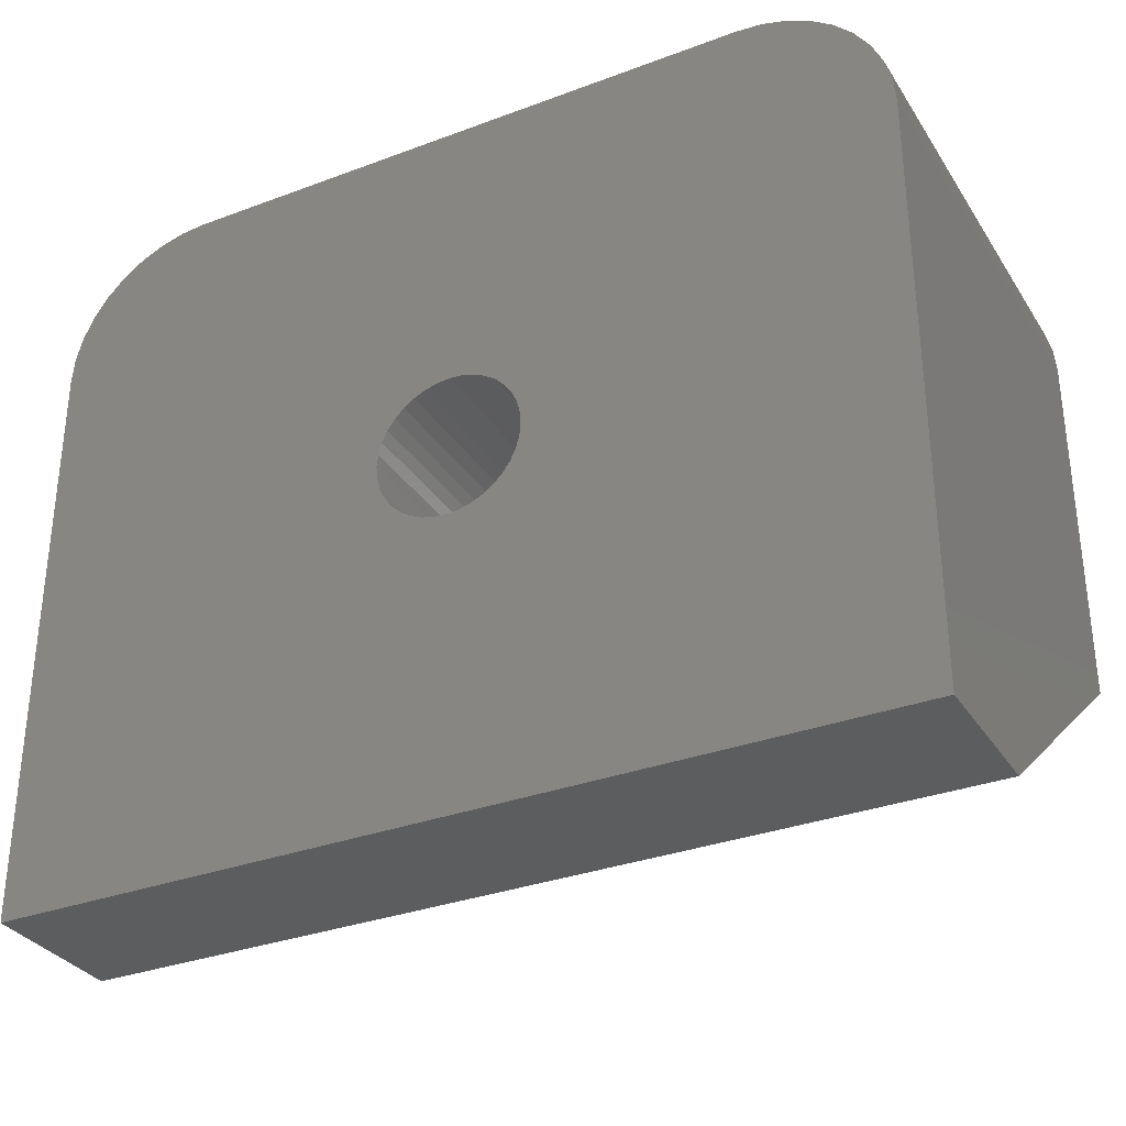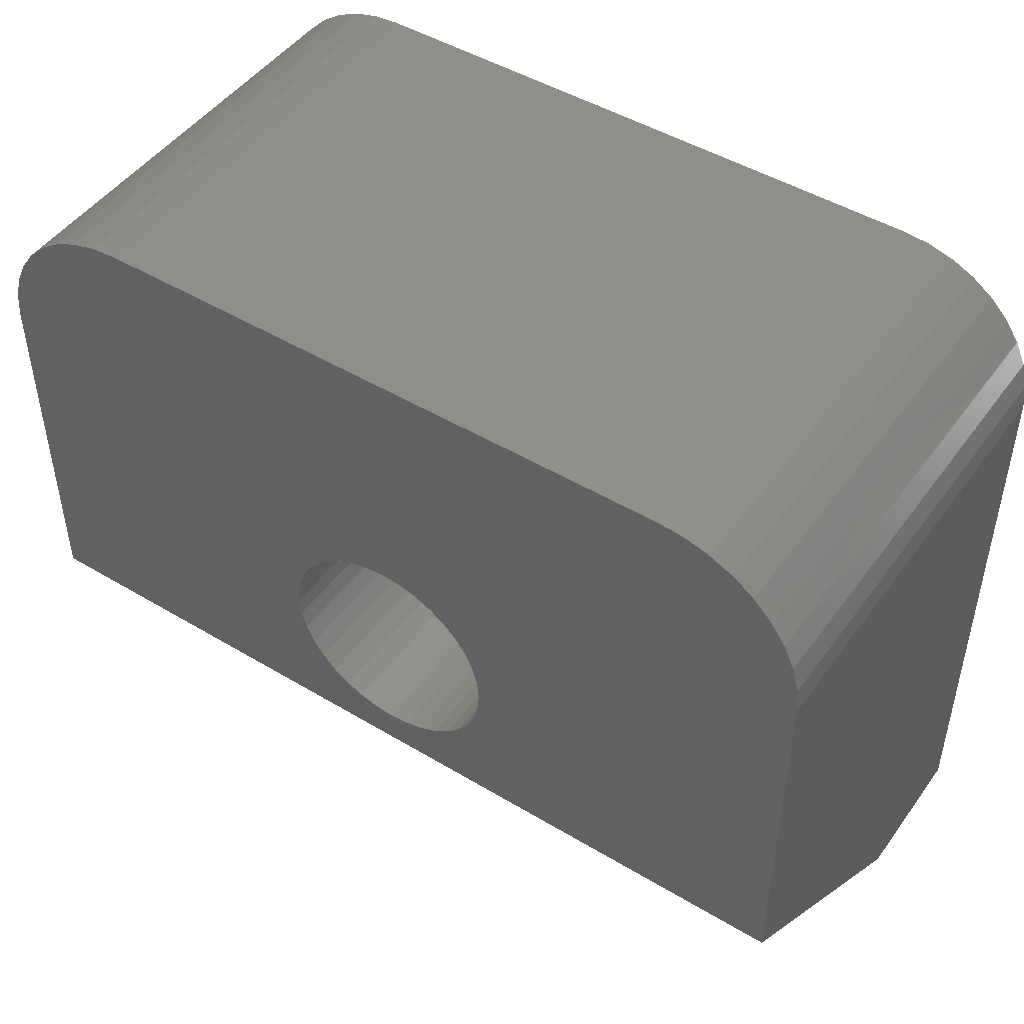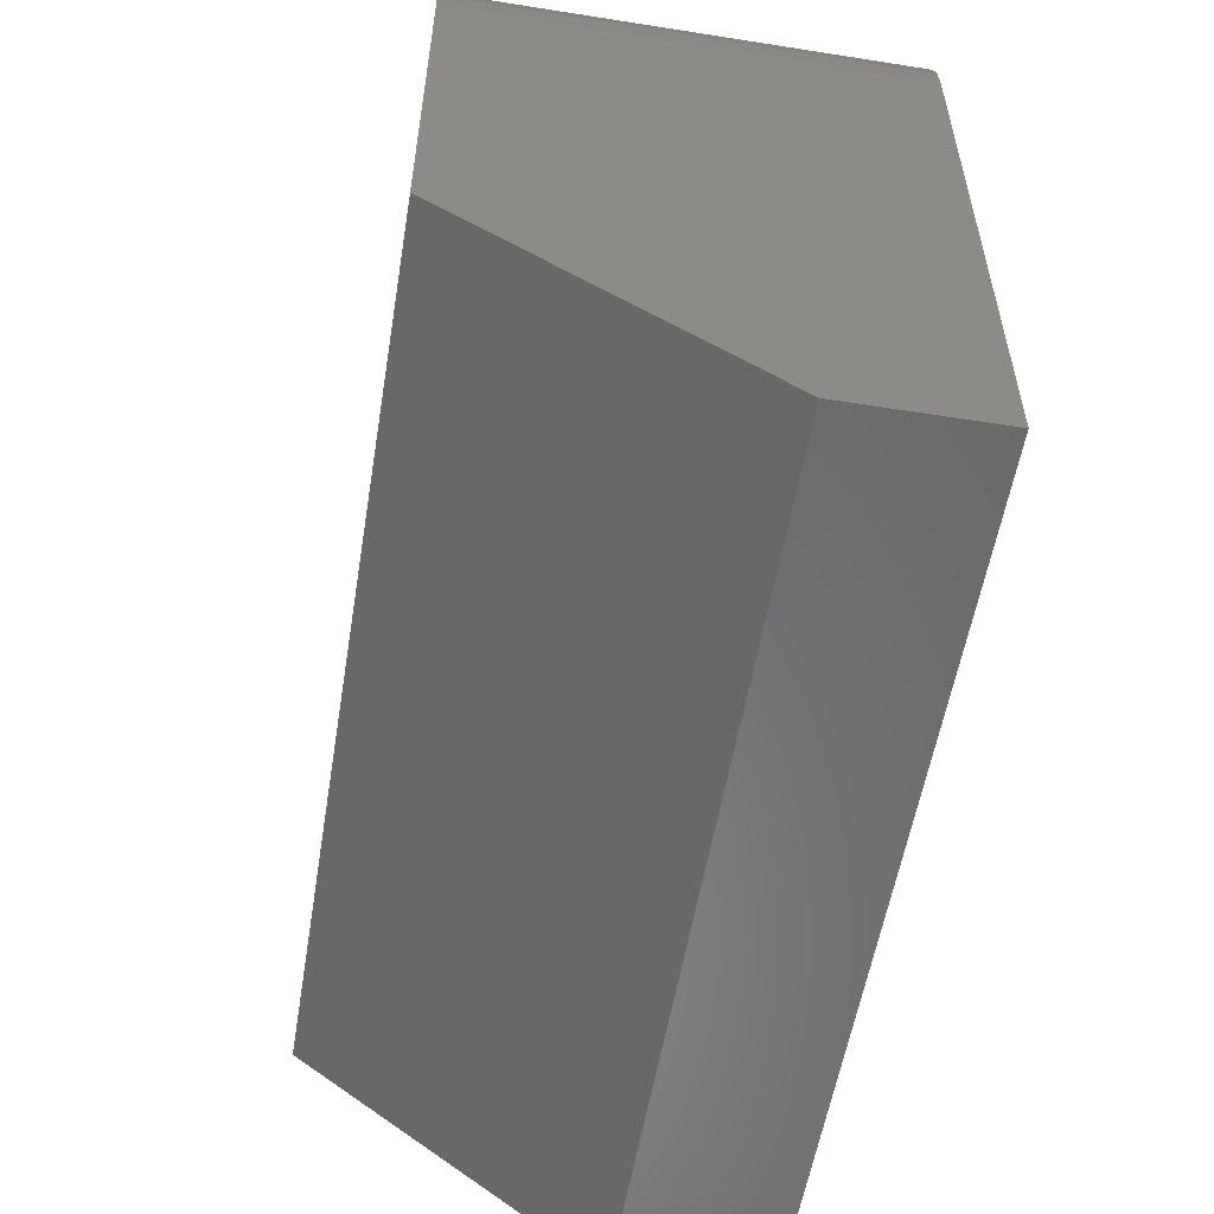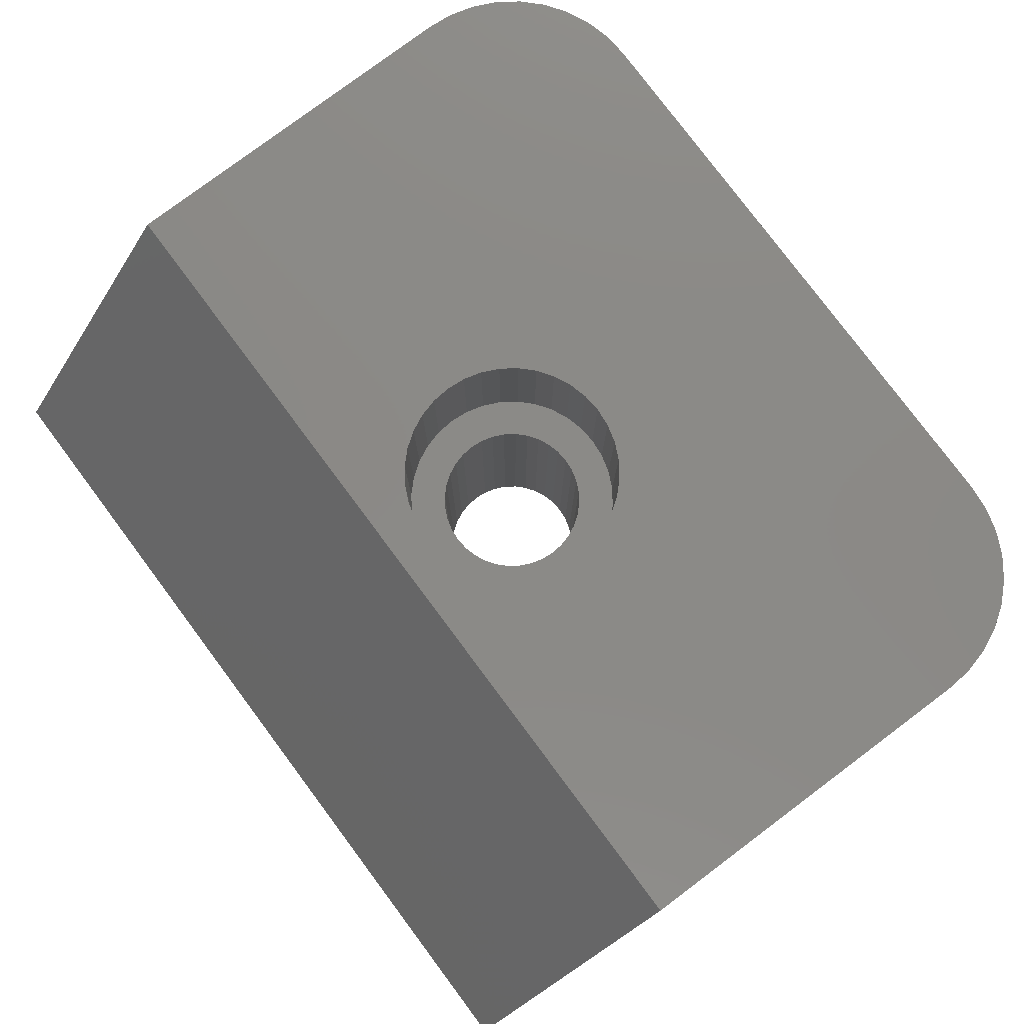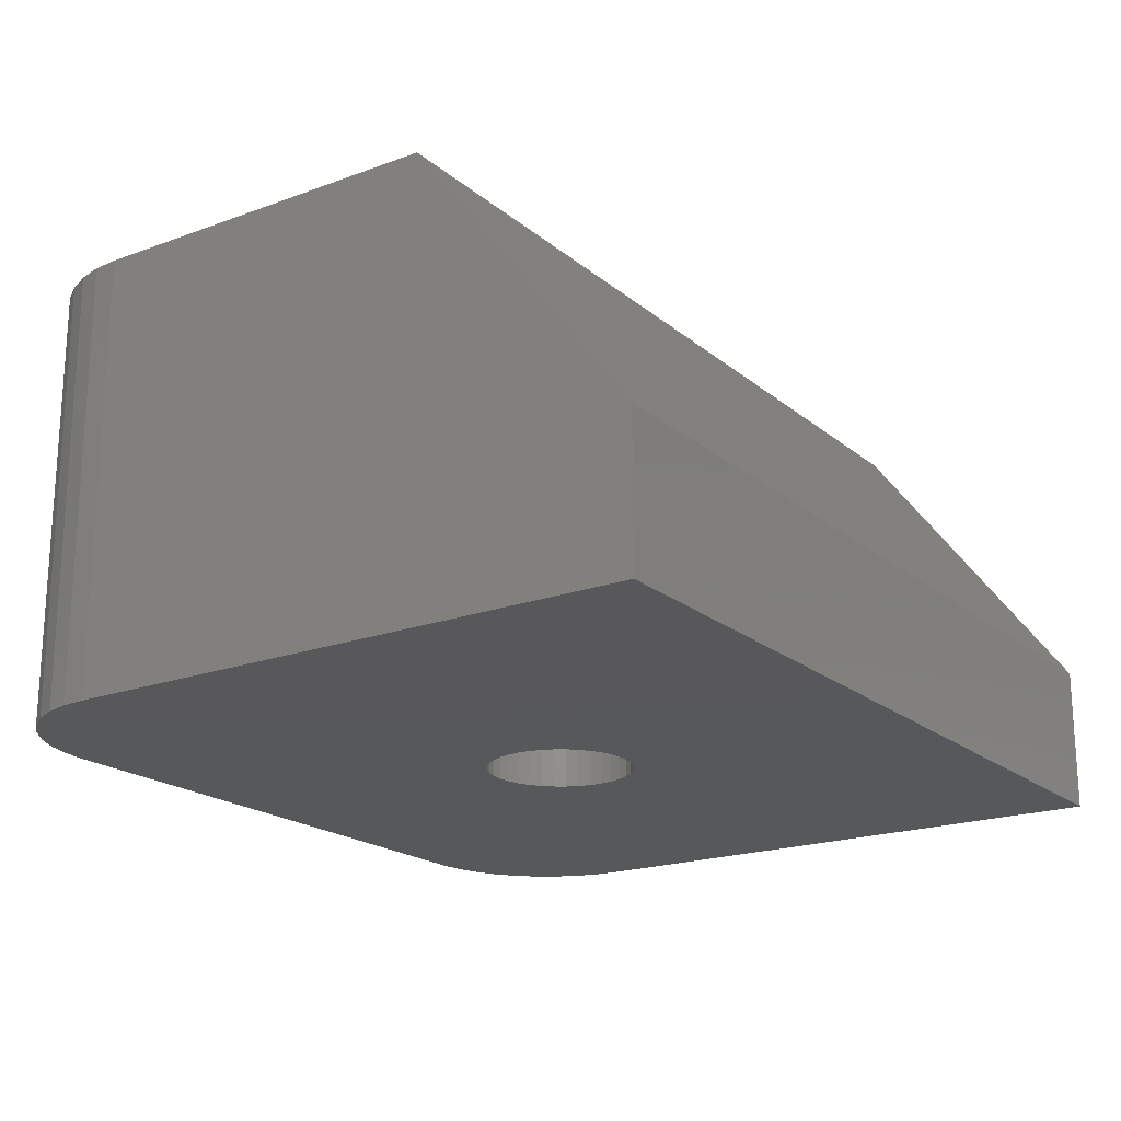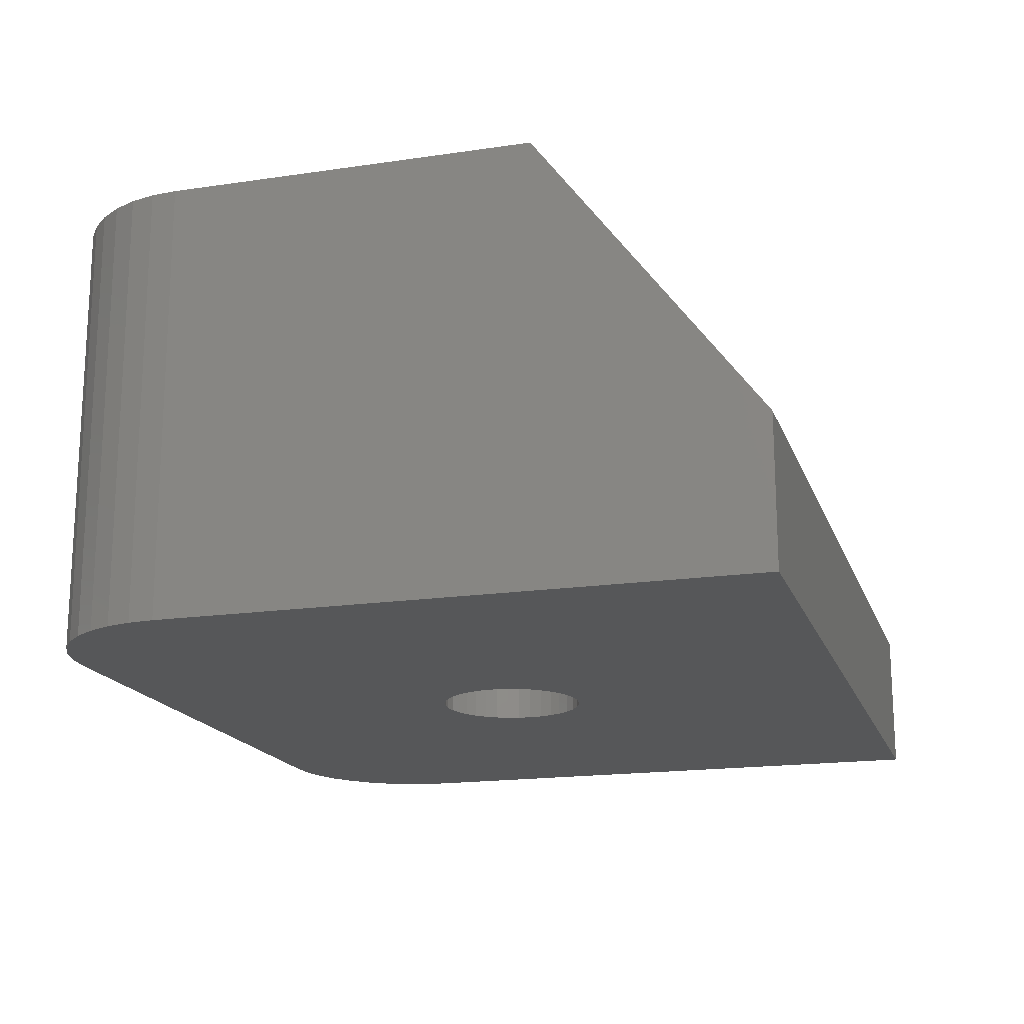
<metadata>
{"format":"stl","ext":"stl","renderer":"f3d","projection":"perspective","resolution":1024,"background":"white","views":[{"elev":-32.3,"azim":-152.4,"up":"+Y"},{"elev":47.6,"azim":34.1,"up":"+Y"},{"elev":-55.7,"azim":80.6,"up":"+Y"},{"elev":79.4,"azim":53.2,"up":"+Z"},{"elev":-19.8,"azim":-55.8,"up":"+Z"},{"elev":-17.6,"azim":-73.7,"up":"+Z"}]}
</metadata>
<code>
# stl→obj: 190 verts, 380 faces
v 3.055 5.028 5.333
v 3.067 4.897 5.333
v 3.305 5.028 5.333
v 3.313 5.115 5.333
v 3.067 5.158 5.333
v 3.335 5.199 5.333
v 3.1 5.284 5.333
v 3.372 5.278 5.333
v 3.156 5.403 5.333
v 3.422 5.349 5.333
v 3.231 5.51 5.333
v 3.484 5.411 5.333
v 3.323 5.602 5.333
v 3.555 5.461 5.333
v 3.43 5.677 5.333
v 3.634 5.498 5.333
v 3.549 5.732 5.333
v 3.718 5.52 5.333
v 3.675 5.766 5.333
v 3.805 5.528 5.333
v 3.805 5.778 5.333
v 3.892 5.52 5.333
v 3.935 5.766 5.333
v 3.976 5.498 5.333
v 4.062 5.732 5.333
v 4.055 5.461 5.333
v 4.18 5.677 5.333
v 4.127 5.411 5.333
v 4.287 5.602 5.333
v 4.188 5.349 5.333
v 4.38 5.51 5.333
v 4.238 5.278 5.333
v 4.455 5.403 5.333
v 4.275 5.199 5.333
v 4.51 5.284 5.333
v 4.298 5.115 5.333
v 4.544 5.158 5.333
v 4.305 5.028 5.333
v 4.555 5.028 5.333
v 4.298 4.941 5.333
v 4.544 4.897 5.333
v 4.275 4.857 5.333
v 4.51 4.771 5.333
v 4.238 4.778 5.333
v 4.455 4.653 5.333
v 4.188 4.706 5.333
v 4.38 4.546 5.333
v 4.127 4.645 5.333
v 4.287 4.453 5.333
v 4.055 4.595 5.333
v 4.18 4.378 5.333
v 3.976 4.558 5.333
v 4.062 4.323 5.333
v 3.892 4.535 5.333
v 3.935 4.289 5.333
v 3.805 4.528 5.333
v 3.805 4.278 5.333
v 3.718 4.535 5.333
v 3.675 4.289 5.333
v 3.634 4.558 5.333
v 3.549 4.323 5.333
v 3.555 4.595 5.333
v 3.43 4.378 5.333
v 3.484 4.645 5.333
v 3.323 4.453 5.333
v 3.422 4.706 5.333
v 3.231 4.546 5.333
v 3.372 4.778 5.333
v 3.156 4.653 5.333
v 3.335 4.857 5.333
v 3.1 4.771 5.333
v 3.313 4.941 5.333
v 4.555 5.028 6.333
v 4.544 5.158 6.333
v 4.544 4.897 6.333
v 4.51 4.771 6.333
v 4.455 4.653 6.333
v 4.38 4.546 6.333
v 4.287 4.453 6.333
v 4.18 4.378 6.333
v 4.062 4.323 6.333
v 3.935 4.289 6.333
v 3.805 4.278 6.333
v 3.675 4.289 6.333
v 3.549 4.323 6.333
v 3.43 4.378 6.333
v 3.323 4.453 6.333
v 3.231 4.546 6.333
v 3.156 4.653 6.333
v 3.1 4.771 6.333
v 3.067 4.897 6.333
v 3.055 5.028 6.333
v 3.067 5.158 6.333
v 3.1 5.284 6.333
v 3.156 5.403 6.333
v 3.231 5.51 6.333
v 3.323 5.602 6.333
v 3.43 5.677 6.333
v 3.549 5.732 6.333
v 3.675 5.766 6.333
v 3.805 5.778 6.333
v 3.935 5.766 6.333
v 4.062 5.732 6.333
v 4.18 5.677 6.333
v 4.287 5.602 6.333
v 4.38 5.51 6.333
v 4.455 5.403 6.333
v 4.51 5.284 6.333
v 4.305 5.028 3.333
v 4.298 4.941 3.333
v 4.298 5.115 3.333
v 4.275 5.199 3.333
v 4.238 5.278 3.333
v 4.188 5.349 3.333
v 4.127 5.411 3.333
v 4.055 5.461 3.333
v 3.976 5.498 3.333
v 3.892 5.52 3.333
v 3.805 5.528 3.333
v 3.718 5.52 3.333
v 3.634 5.498 3.333
v 3.555 5.461 3.333
v 3.484 5.411 3.333
v 3.422 5.349 3.333
v 3.372 5.278 3.333
v 3.335 5.199 3.333
v 3.313 5.115 3.333
v 3.305 5.028 3.333
v 3.313 4.941 3.333
v 3.335 4.857 3.333
v 3.372 4.778 3.333
v 3.422 4.706 3.333
v 3.484 4.645 3.333
v 3.555 4.595 3.333
v 3.634 4.558 3.333
v 3.718 4.535 3.333
v 3.805 4.528 3.333
v 3.892 4.535 3.333
v 3.976 4.558 3.333
v 4.055 4.595 3.333
v 4.127 4.645 3.333
v 4.188 4.706 3.333
v 4.238 4.778 3.333
v 4.275 4.857 3.333
v 6.805 4.028 6.333
v 0.8052 4.028 6.333
v 6.805 2.528 4.333
v 0.8052 2.528 4.333
v 0.8052 2.528 3.333
v 6.805 2.528 3.333
v 0.8052 6.528 3.333
v 0.8052 6.528 6.333
v 5.805 7.528 3.333
v 5.805 7.528 6.333
v 5.979 7.512 3.333
v 5.979 7.512 6.333
v 6.147 7.467 3.333
v 6.147 7.467 6.333
v 6.305 7.394 3.333
v 6.305 7.394 6.333
v 6.448 7.294 3.333
v 6.448 7.294 6.333
v 6.571 7.17 3.333
v 6.571 7.17 6.333
v 6.671 7.028 3.333
v 6.671 7.028 6.333
v 6.745 6.87 3.333
v 6.745 6.87 6.333
v 6.79 6.701 3.333
v 6.79 6.701 6.333
v 6.805 6.528 3.333
v 6.805 6.528 6.333
v 0.8204 6.701 3.333
v 0.8204 6.701 6.333
v 0.8655 6.87 3.333
v 0.8655 6.87 6.333
v 0.9392 7.028 6.333
v 0.9392 7.028 3.333
v 1.039 7.17 6.333
v 1.039 7.17 3.333
v 1.162 7.294 3.333
v 1.162 7.294 6.333
v 1.305 7.394 6.333
v 1.305 7.394 3.333
v 1.463 7.467 6.333
v 1.463 7.467 3.333
v 1.632 7.512 3.333
v 1.632 7.512 6.333
v 1.805 7.528 3.333
v 1.805 7.528 6.333
f 1 2 3
f 4 1 3
f 4 5 1
f 4 6 5
f 5 6 7
f 7 6 8
f 9 8 10
f 11 10 12
f 13 12 14
f 15 14 16
f 17 16 18
f 19 18 20
f 21 20 22
f 23 22 24
f 25 24 26
f 27 26 28
f 29 28 30
f 31 30 32
f 33 32 34
f 35 34 36
f 37 36 38
f 39 38 40
f 41 40 42
f 43 42 44
f 45 44 46
f 47 46 48
f 49 48 50
f 51 50 52
f 53 52 54
f 55 54 56
f 57 56 58
f 59 58 60
f 61 60 62
f 63 62 64
f 65 64 66
f 67 66 68
f 69 68 70
f 71 70 72
f 2 72 3
f 2 71 72
f 71 69 70
f 69 67 68
f 67 65 66
f 65 63 64
f 63 61 62
f 61 59 60
f 59 57 58
f 57 55 56
f 55 53 54
f 51 52 53
f 51 49 50
f 49 47 48
f 47 45 46
f 43 44 45
f 43 41 42
f 41 39 40
f 39 37 38
f 37 35 36
f 35 33 34
f 33 31 32
f 31 29 30
f 29 27 28
f 26 27 25
f 25 23 24
f 23 21 22
f 21 19 20
f 19 17 18
f 17 15 16
f 15 13 14
f 13 11 12
f 11 9 10
f 9 7 8
f 73 74 37
f 39 73 37
f 39 75 73
f 39 41 75
f 75 41 76
f 76 41 43
f 77 43 45
f 78 45 47
f 79 47 49
f 80 49 51
f 81 51 53
f 82 53 55
f 83 55 57
f 84 57 59
f 85 59 61
f 86 61 63
f 87 63 65
f 88 65 67
f 89 67 69
f 90 69 71
f 91 71 2
f 92 2 1
f 93 1 5
f 94 5 7
f 95 7 9
f 96 9 11
f 97 11 13
f 98 13 15
f 99 15 17
f 100 17 19
f 101 19 21
f 102 21 23
f 103 23 25
f 104 25 27
f 105 27 29
f 106 29 31
f 107 31 33
f 108 33 35
f 74 35 37
f 74 108 35
f 108 107 33
f 106 31 107
f 106 105 29
f 105 104 27
f 104 103 25
f 103 102 23
f 101 21 102
f 101 100 19
f 100 99 17
f 99 98 15
f 98 97 13
f 97 96 11
f 96 95 9
f 95 94 7
f 94 93 5
f 92 1 93
f 92 91 2
f 91 90 71
f 90 89 69
f 89 88 67
f 88 87 65
f 87 86 63
f 86 85 61
f 85 84 59
f 84 83 57
f 83 82 55
f 82 81 53
f 81 80 51
f 80 79 49
f 79 78 47
f 78 77 45
f 77 76 43
f 109 110 40
f 38 109 40
f 38 111 109
f 38 36 111
f 111 36 112
f 112 36 34
f 113 34 32
f 114 32 30
f 115 30 28
f 116 28 26
f 117 26 24
f 118 24 22
f 119 22 20
f 120 20 18
f 121 18 16
f 122 16 14
f 123 14 12
f 124 12 10
f 125 10 8
f 126 8 6
f 127 6 4
f 128 4 3
f 129 3 72
f 130 72 70
f 131 70 68
f 132 68 66
f 133 66 64
f 134 64 62
f 135 62 60
f 136 60 58
f 137 58 56
f 138 56 54
f 139 54 52
f 140 52 50
f 141 50 48
f 142 48 46
f 143 46 44
f 144 44 42
f 110 42 40
f 110 144 42
f 144 143 44
f 143 142 46
f 142 141 48
f 141 140 50
f 140 139 52
f 139 138 54
f 138 137 56
f 137 136 58
f 136 135 60
f 135 134 62
f 134 133 64
f 133 132 66
f 132 131 68
f 131 130 70
f 130 129 72
f 129 128 3
f 128 127 4
f 127 126 6
f 126 125 8
f 125 124 10
f 124 123 12
f 123 122 14
f 122 121 16
f 121 120 18
f 120 119 20
f 119 118 22
f 118 117 24
f 117 116 26
f 116 115 28
f 115 114 30
f 114 113 32
f 113 112 34
f 145 146 147
f 147 146 148
f 147 148 149
f 150 147 149
f 148 146 151
f 149 148 151
f 146 152 151
f 153 154 155
f 155 154 156
f 157 156 158
f 159 158 160
f 161 160 162
f 163 162 164
f 165 164 166
f 167 166 168
f 169 168 170
f 171 170 172
f 171 169 170
f 169 167 168
f 167 165 166
f 165 163 164
f 163 161 162
f 161 159 160
f 159 157 158
f 157 155 156
f 151 152 173
f 173 152 174
f 175 174 176
f 177 175 176
f 177 178 175
f 177 179 178
f 178 179 180
f 180 179 181
f 181 179 182
f 183 181 182
f 183 184 181
f 183 185 184
f 184 185 186
f 186 185 187
f 187 185 188
f 189 188 190
f 189 187 188
f 175 173 174
f 154 153 190
f 190 153 189
f 109 111 171
f 110 171 150
f 144 150 143
f 144 110 150
f 112 171 111
f 112 113 171
f 171 113 114
f 115 171 114
f 115 153 171
f 115 116 153
f 153 116 117
f 118 153 117
f 118 119 153
f 153 119 189
f 189 119 120
f 121 189 120
f 121 122 189
f 189 122 123
f 151 123 124
f 125 151 124
f 125 126 151
f 151 126 127
f 128 151 127
f 128 129 151
f 151 129 149
f 149 129 130
f 131 149 130
f 131 132 149
f 149 132 133
f 134 149 133
f 134 135 149
f 149 135 136
f 137 149 136
f 137 150 149
f 137 138 150
f 150 138 139
f 140 150 139
f 140 141 150
f 150 141 142
f 143 150 142
f 109 171 110
f 157 153 155
f 157 159 153
f 153 159 161
f 163 153 161
f 163 165 153
f 153 165 167
f 169 153 167
f 169 171 153
f 151 173 189
f 123 151 189
f 175 189 173
f 175 178 189
f 189 178 180
f 181 189 180
f 181 184 189
f 189 184 186
f 187 189 186
f 73 75 145
f 74 145 172
f 108 172 107
f 108 74 172
f 75 76 145
f 145 76 77
f 78 145 77
f 78 79 145
f 145 79 80
f 81 145 80
f 81 82 145
f 145 82 83
f 146 83 84
f 85 146 84
f 85 86 146
f 146 86 87
f 88 146 87
f 88 89 146
f 146 89 90
f 91 146 90
f 91 92 146
f 146 92 93
f 152 93 94
f 95 152 94
f 95 96 152
f 152 96 97
f 98 152 97
f 98 99 152
f 152 99 174
f 174 99 190
f 176 190 177
f 176 174 190
f 99 100 190
f 190 100 101
f 154 101 102
f 103 154 102
f 103 170 154
f 103 172 170
f 103 104 172
f 172 104 105
f 106 172 105
f 106 107 172
f 73 145 74
f 146 145 83
f 168 154 170
f 168 166 154
f 154 166 164
f 162 154 164
f 162 160 154
f 154 160 158
f 156 154 158
f 190 101 154
f 185 190 188
f 185 183 190
f 190 183 182
f 179 190 182
f 179 177 190
f 152 146 93
f 145 147 171
f 172 145 171
f 147 150 171

</code>
